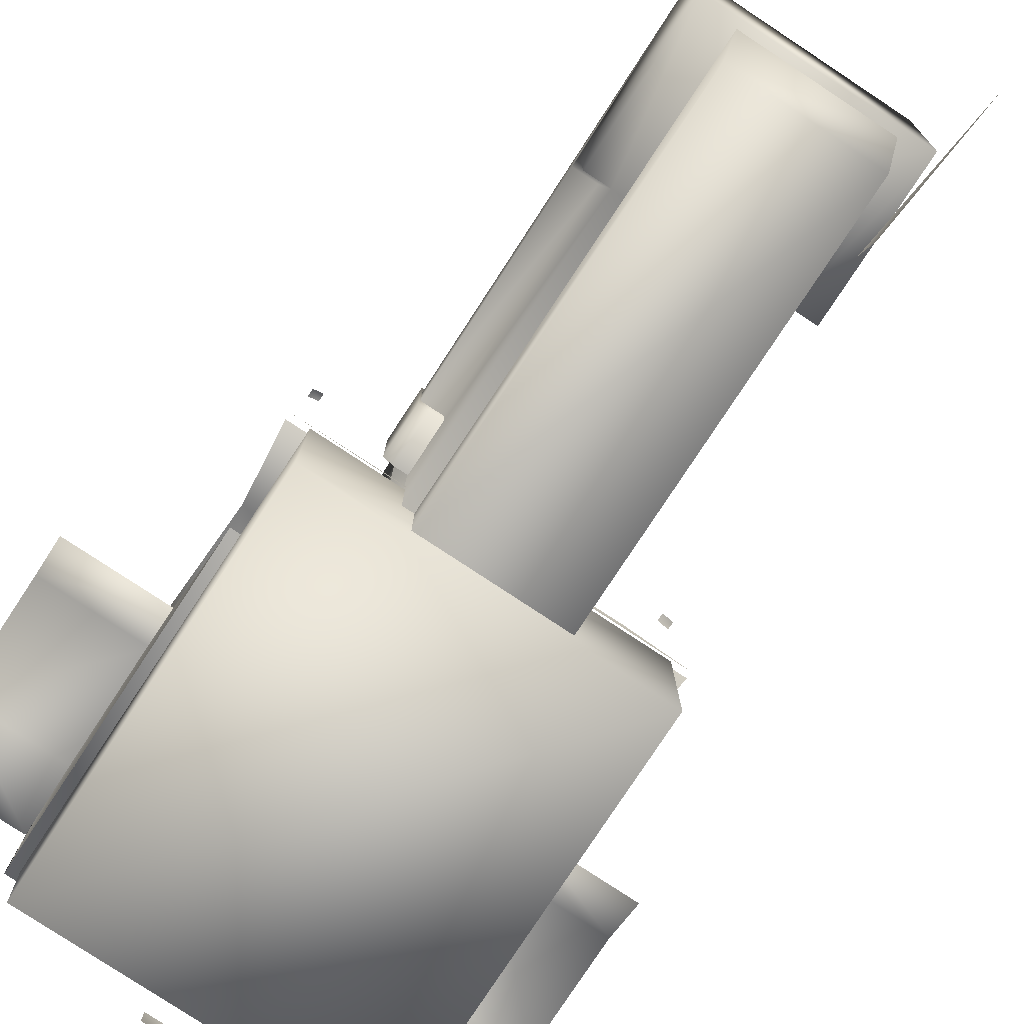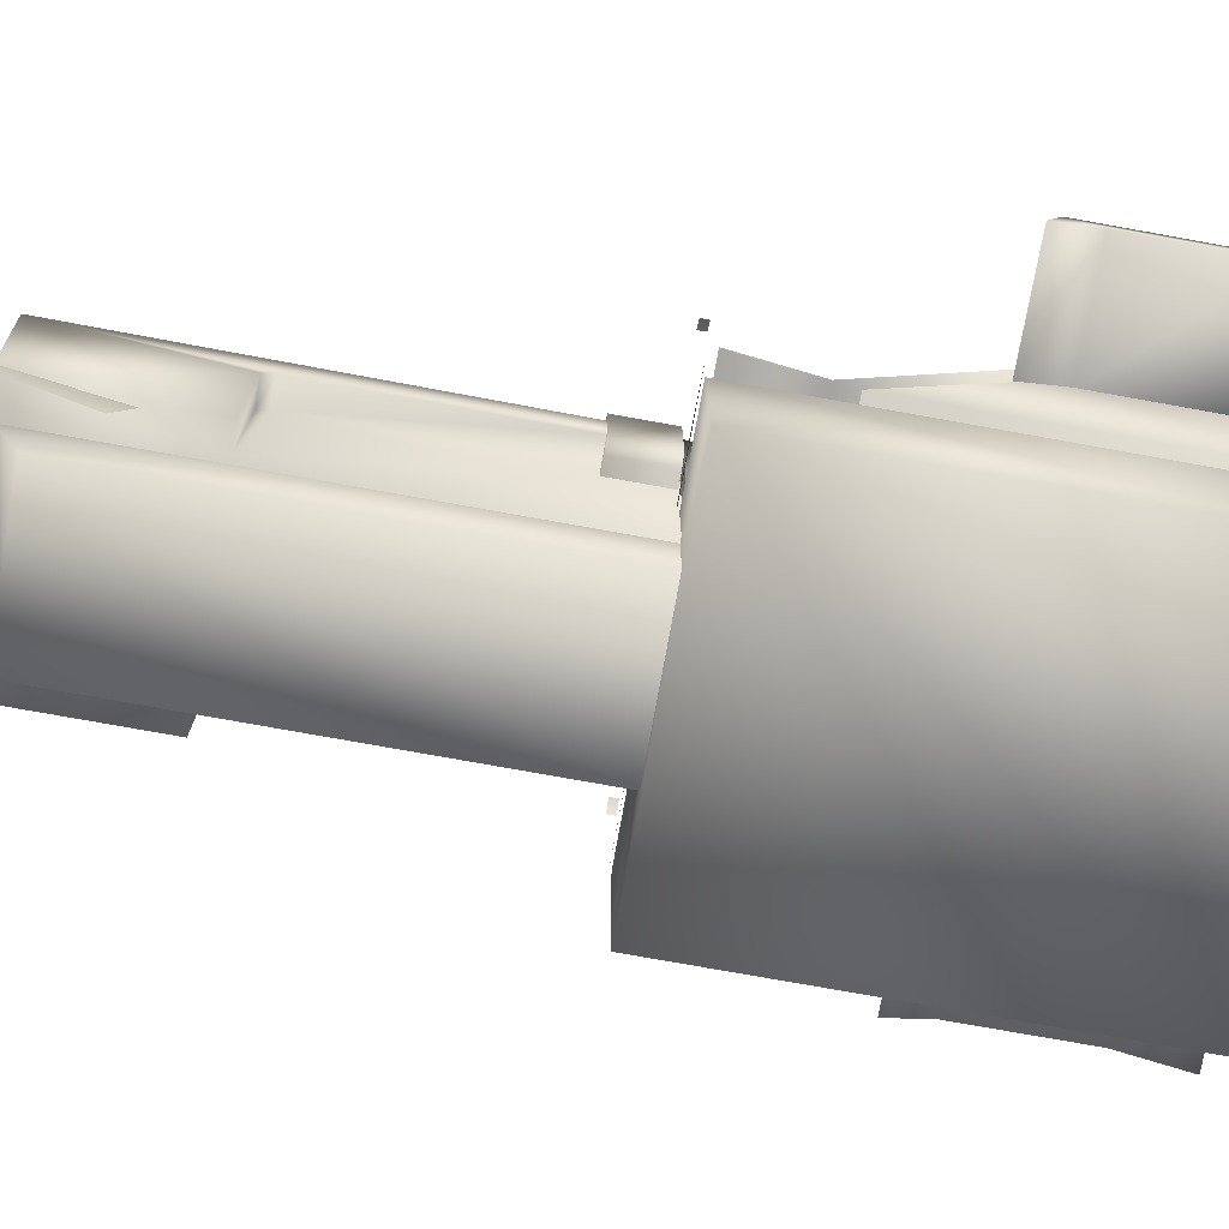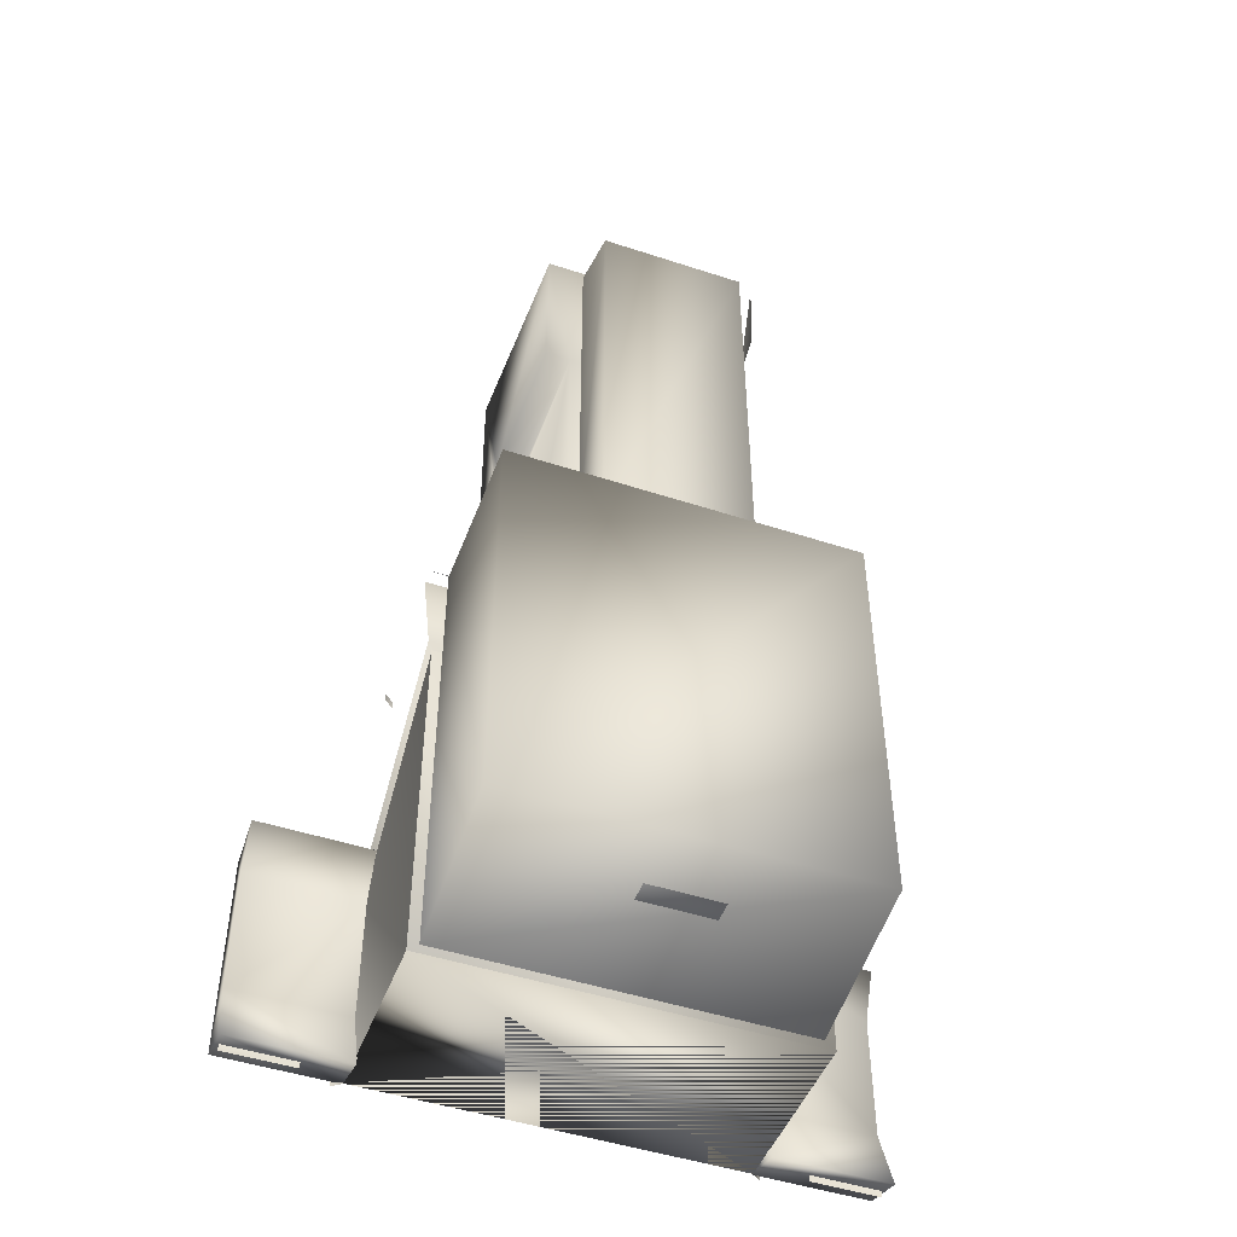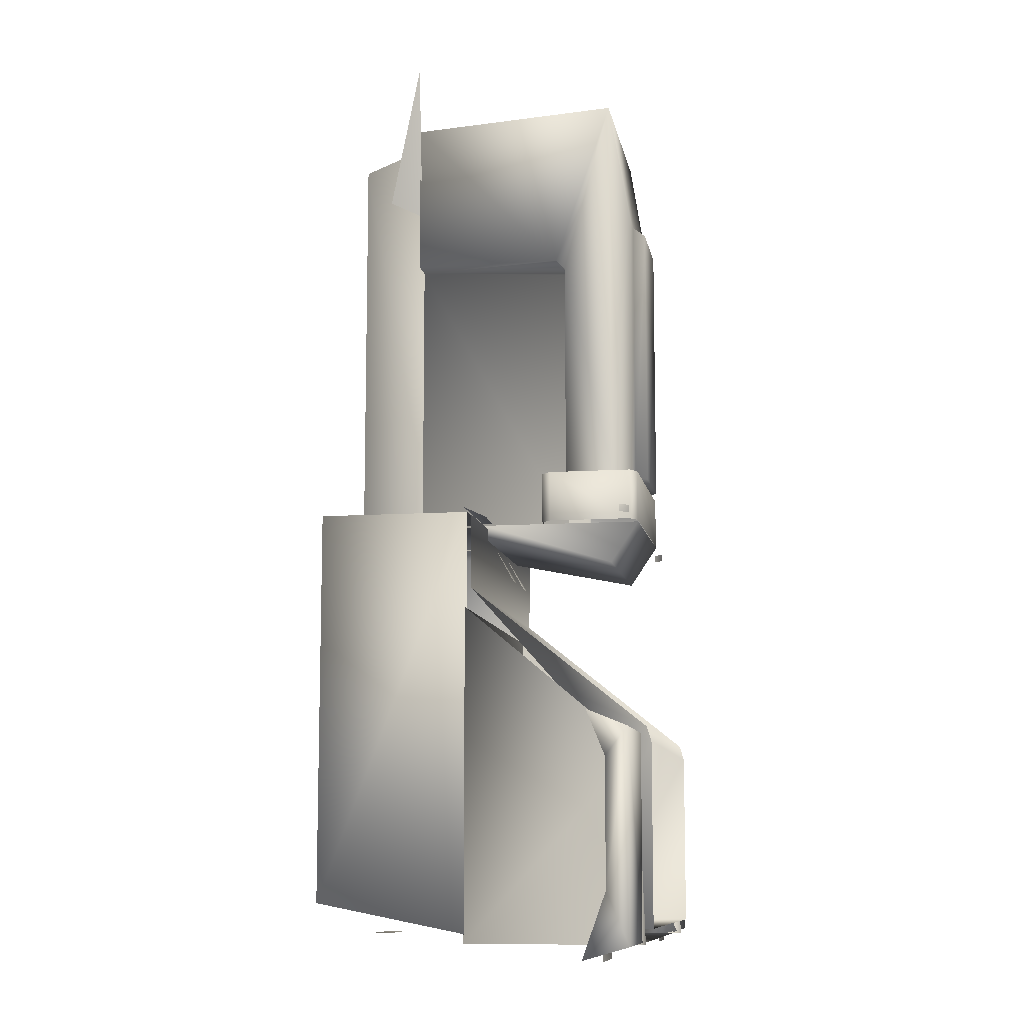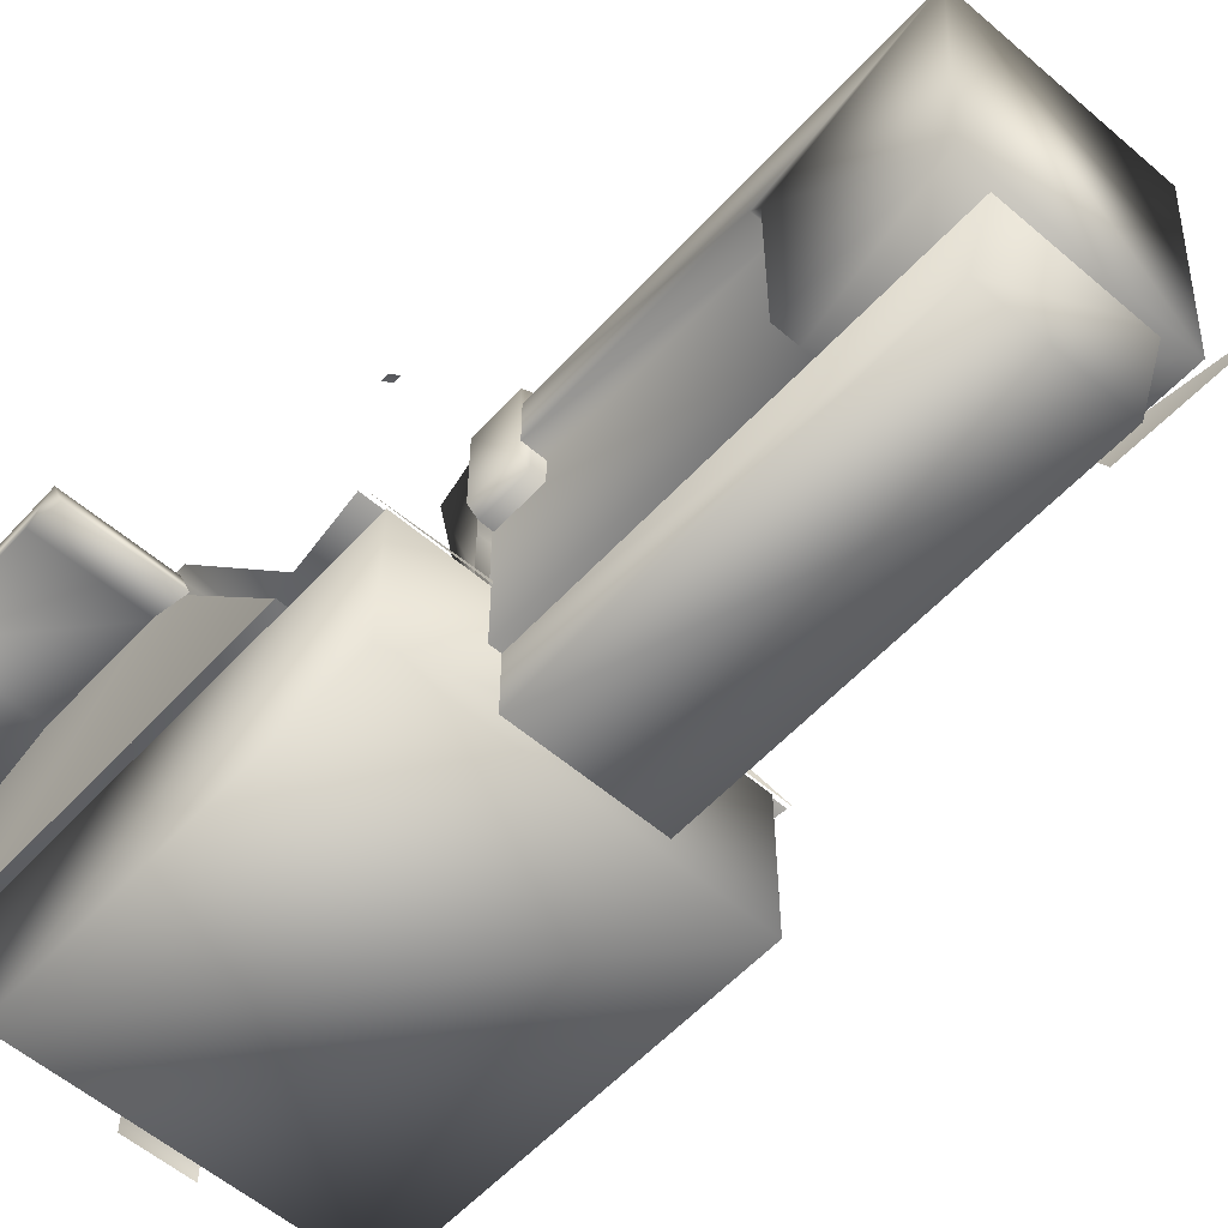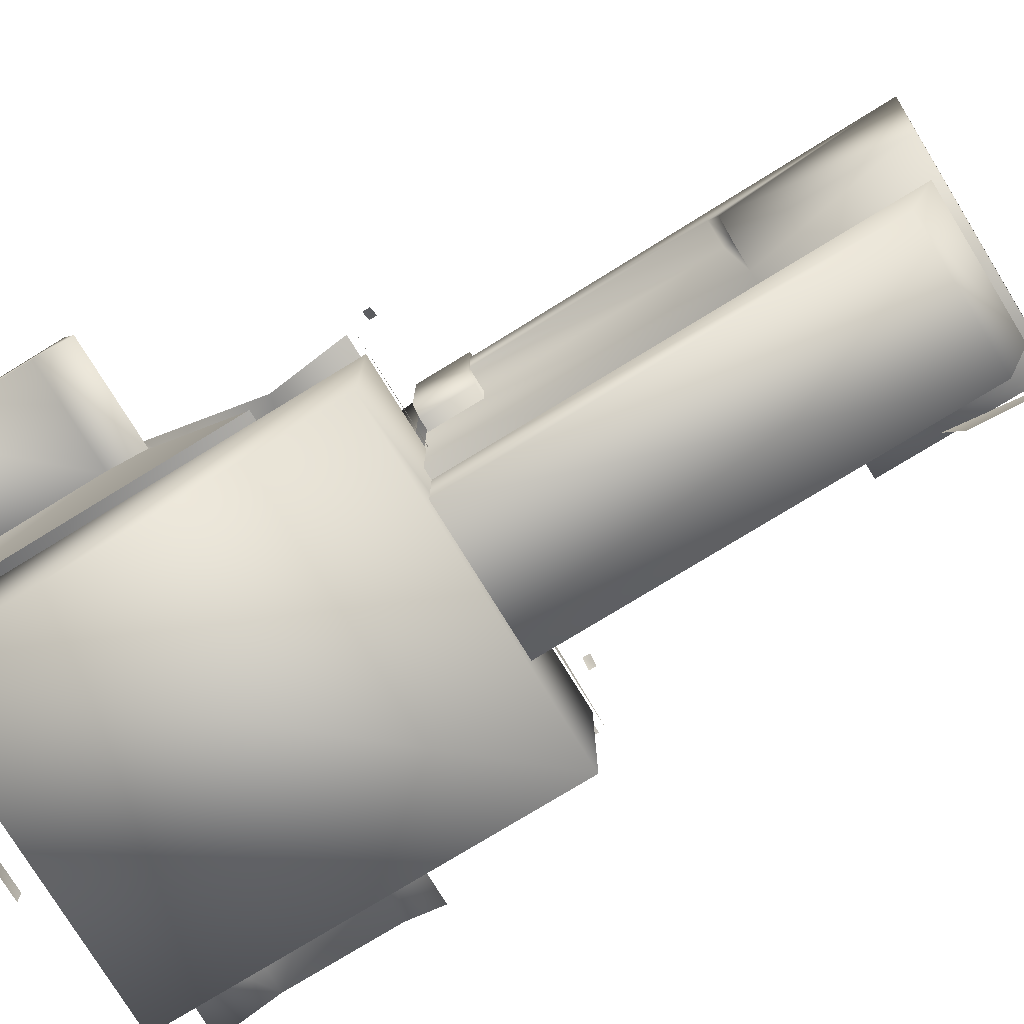
<metadata>
{"format":"obj","ext":"obj","renderer":"f3d","projection":"perspective","resolution":1024,"background":"white","views":[{"elev":-79.3,"azim":-33.4,"up":"+Y"},{"elev":-75.6,"azim":79.8,"up":"+Y"},{"elev":-48.1,"azim":-20.2,"up":"+Z"},{"elev":-9.9,"azim":99.9,"up":"+Z"},{"elev":-56.8,"azim":-41.9,"up":"+Y"},{"elev":-76.8,"azim":-58.5,"up":"+Y"}]}
</metadata>
<code>
o tractor
v 0.9234 1.862 -1.95
v 0.9234 1.038 -1.787
v -0.8771 1.862 -1.95
v -0.8771 1.038 -1.787
v -0.8771 1.862 0.3378
v -0.8771 1.038 0.3378
v -0.9282 1.862 -0.1971
v -0.9282 2.796 -0.9823
v -0.9282 1.862 -1.996
v -0.9282 2.796 -1.996
v 0.9755 2.796 -1.996
v -0.9303 2.796 -1.996
v 0.9755 1.862 -1.996
v -0.9303 1.862 -1.996
v 0.9804 2.875 -1.912
v -0.9352 2.875 -1.912
v 0.7635 2.354 -1.912
v -0.7183 2.354 -1.912
v -0.7184 2.355 -0.6251
v 0.7636 2.355 -0.6251
v 0.9755 1.862 -0.1971
v -0.9303 1.862 -0.1971
v 0.2045 1.178 -1.969
v -0.1572 1.178 -1.969
v 0.2045 1.282 -1.969
v -0.1572 1.282 -1.969
v 0.9234 1.038 0.3378
v 0.9234 1.862 0.3378
v -1.521 2.604 -0.8051
v -0.9287 2.604 -0.8051
v -1.521 2.818 -0.893
v -0.9287 2.818 -0.893
v -0.9083 2.7 -1.042
v -1.521 2.7 -1.042
v -0.4761 2.766 0.3255
v 0.5213 2.766 0.3255
v -0.4761 2.611 0.09798
v 0.5213 2.611 0.09798
v 0.5213 1.88 0.2444
v -0.4761 1.88 0.2444
v -0.4761 1.88 0.3255
v -0.4816 2.219 0.6151
v -0.4816 2.219 0.3361
v 0.5177 2.219 0.6151
v 0.5177 2.219 0.3361
v -0.5385 2.725 0.6151
v -0.4774 2.764 0.6151
v -0.5385 2.725 0.3361
v -0.4774 2.764 0.3361
v -0.5385 2.271 0.6151
v -0.5385 2.271 0.3361
v 0.5136 2.764 0.6151
v -0.9818 1.902 0.3074
v -0.939 1.9 -0.09458
v -0.9389 2.851 -0.859
v -0.9354 2.876 -0.9409
v 0.9841 1.9 -0.09458
v 1.027 1.902 0.3074
v 0.6828 1.924 0.348
v 1.027 1.862 0.348
v -0.9818 1.862 0.348
v -0.9389 2.712 0.348
v -0.8852 2.763 0.348
v -0.9389 2.712 0.3074
v -0.8852 2.763 0.3074
v 0.1337 2.007 0.04028
v 0.2627 2.007 0.04028
v 0.1982 1.88 0.2589
v -0.0864 2.007 0.04028
v -0.2154 2.007 0.04028
v -0.1509 1.88 0.2589
v 1.568 2.577 -2.053
v 1.568 2.7 -1.71
v 0.976 2.577 -2.053
v 0.9556 2.7 -1.71
v 0.9755 2.796 -0.9823
v -0.348 1.15 2.508
v -0.3482 1.15 0.308
v 0.4177 1.15 2.508
v 0.4176 1.15 0.308
v -0.3482 1.552 0.308
v -0.3482 1.552 2.666
v 0.4176 1.552 2.666
v 0.4176 1.552 0.308
v 0.2584 2.796 0.6151
v -0.2222 2.796 0.6151
v 0.2584 2.796 2.079
v -0.2222 2.796 2.079
v -0.2669 2.732 2.12
v 0.3031 2.732 2.12
v -0.4091 1.506 1.86
v -0.4091 1.506 0.3269
v 0.4453 1.506 1.86
v 0.4453 1.506 0.3269
v -0.2669 2.732 0.6151
v 0.3031 2.732 0.6151
v 0.5142 2.732 2.131
v 0.5136 2.732 0.6151
v -0.4774 2.732 0.6151
v -0.478 2.732 2.131
v 0.5666 2.626 0.6151
v 0.5793 2.626 2.767
v -0.5304 2.626 0.6151
v -0.5431 2.626 2.767
v 0.4453 2.363 0.3269
v 0.5793 2.312 1.86
v 0.5793 2.363 1.809
v 0.4453 2.312 1.86
v 0.5793 1.506 1.86
v 0.4453 2.363 1.809
v 0.5666 2.363 0.6151
v -0.4091 2.363 0.3269
v -0.4091 2.312 1.86
v -0.5431 2.312 1.86
v -0.5431 1.506 1.86
v -0.4091 2.363 1.809
v -0.5431 2.363 1.809
v -0.5304 2.363 0.6151
v 1.568 2.604 -0.8051
v 1.568 2.818 -0.893
v 0.976 2.604 -0.8051
v 0.976 2.818 -0.893
v 0.5213 1.88 0.3255
v 0.5136 2.764 0.3361
v 0.5747 2.725 0.3361
v 0.5747 2.725 0.6151
v 0.5747 2.271 0.3361
v 0.5747 2.271 0.6151
v 0.9841 2.851 -0.859
v 0.9806 2.876 -0.9409
v 0.9841 2.712 0.348
v 0.9304 2.763 0.348
v 0.9841 2.712 0.3074
v 0.9304 2.763 0.3074
v -0.5431 1.506 2.69
v 0.5793 1.506 2.69
v 1.568 2.818 -1.984
v 0.976 2.818 -1.984
v 1.568 2.7 -1.042
v 0.9556 2.7 -1.042
v -1.521 2.818 -1.984
v -0.9287 2.818 -1.984
v -0.9287 2.577 -2.053
v -1.521 2.577 -2.053
v -1.521 2.7 -1.71
v -0.9083 2.7 -1.71
v -0.9797 2.839 -1.996
v 0.6572 1.514 3.036
v 0.5536 1.329 2.268
v 0.5536 1.514 2.175
v 1.027 2.839 -1.996
v 1.552 2.682 -2.058
v 1.196 2.682 -2.058
v 1.552 2.682 -2.016
v 1.196 2.682 -2.016
v -1.504 2.682 -2.058
v -1.149 2.682 -2.058
v -1.504 2.682 -2.016
v -1.149 2.682 -2.016
f 1 2 3
f 3 2 4
f 3 4 5
f 5 4 6
f 7 8 9
f 9 8 10
f 11 12 13
f 12 14 13
f 15 16 17
f 17 16 18
f 18 19 17
f 17 19 20
f 12 11 14
f 14 11 13
f 21 22 13
f 13 22 14
f 23 25 24
f 24 25 26
f 2 27 4
f 4 27 6
f 5 6 28
f 28 6 27
f 29 30 31
f 31 30 32
f 33 30 34
f 34 30 29
f 35 36 37
f 37 36 38
f 38 39 37
f 37 39 40
f 40 41 37
f 37 41 35
f 42 43 44
f 44 43 45
f 46 47 48
f 48 47 49
f 46 48 50
f 50 48 51
f 50 51 42
f 42 51 43
f 50 47 46
f 42 47 50
f 52 47 44
f 44 47 42
f 16 56 18
f 18 56 19
f 56 55 19
f 54 53 57
f 57 53 58
f 54 19 55
f 57 20 54
f 54 20 19
f 60 59 61
f 63 62 65
f 65 62 64
f 68 66 67
f 69 71 70
f 27 2 28
f 2 1 28
f 72 73 74
f 74 73 75
f 21 13 76
f 76 13 11
f 77 78 79
f 79 78 80
f 78 77 81
f 81 77 82
f 83 79 84
f 84 79 80
f 85 86 87
f 87 86 88
f 89 90 88
f 88 90 87
f 91 92 93
f 93 92 94
f 95 86 96
f 96 86 85
f 90 96 87
f 87 96 85
f 97 98 90
f 90 98 96
f 89 88 95
f 95 88 86
f 95 99 89
f 89 99 100
f 98 97 101
f 101 97 102
f 99 103 100
f 100 103 104
f 94 105 93
f 102 106 107
f 108 106 93
f 93 106 109
f 110 107 108
f 108 107 106
f 102 107 101
f 101 107 111
f 107 110 111
f 111 110 105
f 105 110 93
f 93 110 108
f 112 92 91
f 113 91 114
f 114 91 115
f 116 113 117
f 117 113 114
f 104 103 117
f 117 103 118
f 112 116 118
f 118 116 117
f 91 113 116
f 91 116 112
f 119 120 121
f 121 120 122
f 36 123 38
f 38 123 39
f 47 52 49
f 49 52 124
f 124 52 125
f 125 52 126
f 127 125 128
f 128 125 126
f 45 127 44
f 44 127 128
f 128 126 52
f 44 128 52
f 130 20 129
f 57 129 20
f 133 131 134
f 134 131 132
f 82 77 83
f 83 77 79
f 135 136 104
f 104 136 102
f 93 136 91
f 91 136 135
f 115 91 135
f 115 135 114
f 114 135 104
f 114 104 117
f 102 90 104
f 104 90 89
f 102 97 90
f 109 136 93
f 104 89 100
f 102 136 106
f 106 136 109
f 137 138 120
f 120 138 122
f 74 138 72
f 72 138 137
f 137 73 72
f 120 119 139
f 137 120 73
f 73 120 139
f 140 139 121
f 121 139 119
f 75 73 140
f 140 73 139
f 74 75 138
f 141 31 142
f 142 31 32
f 143 144 142
f 142 144 141
f 145 141 144
f 29 31 34
f 34 31 145
f 145 31 141
f 146 33 145
f 145 33 34
f 146 145 143
f 143 145 144
f 146 143 142
f 8 147 10
f 149 148 150
f 20 130 17
f 17 130 15
f 151 76 11
f 154 155 152
f 152 155 153
f 158 156 159
f 159 156 157

</code>
